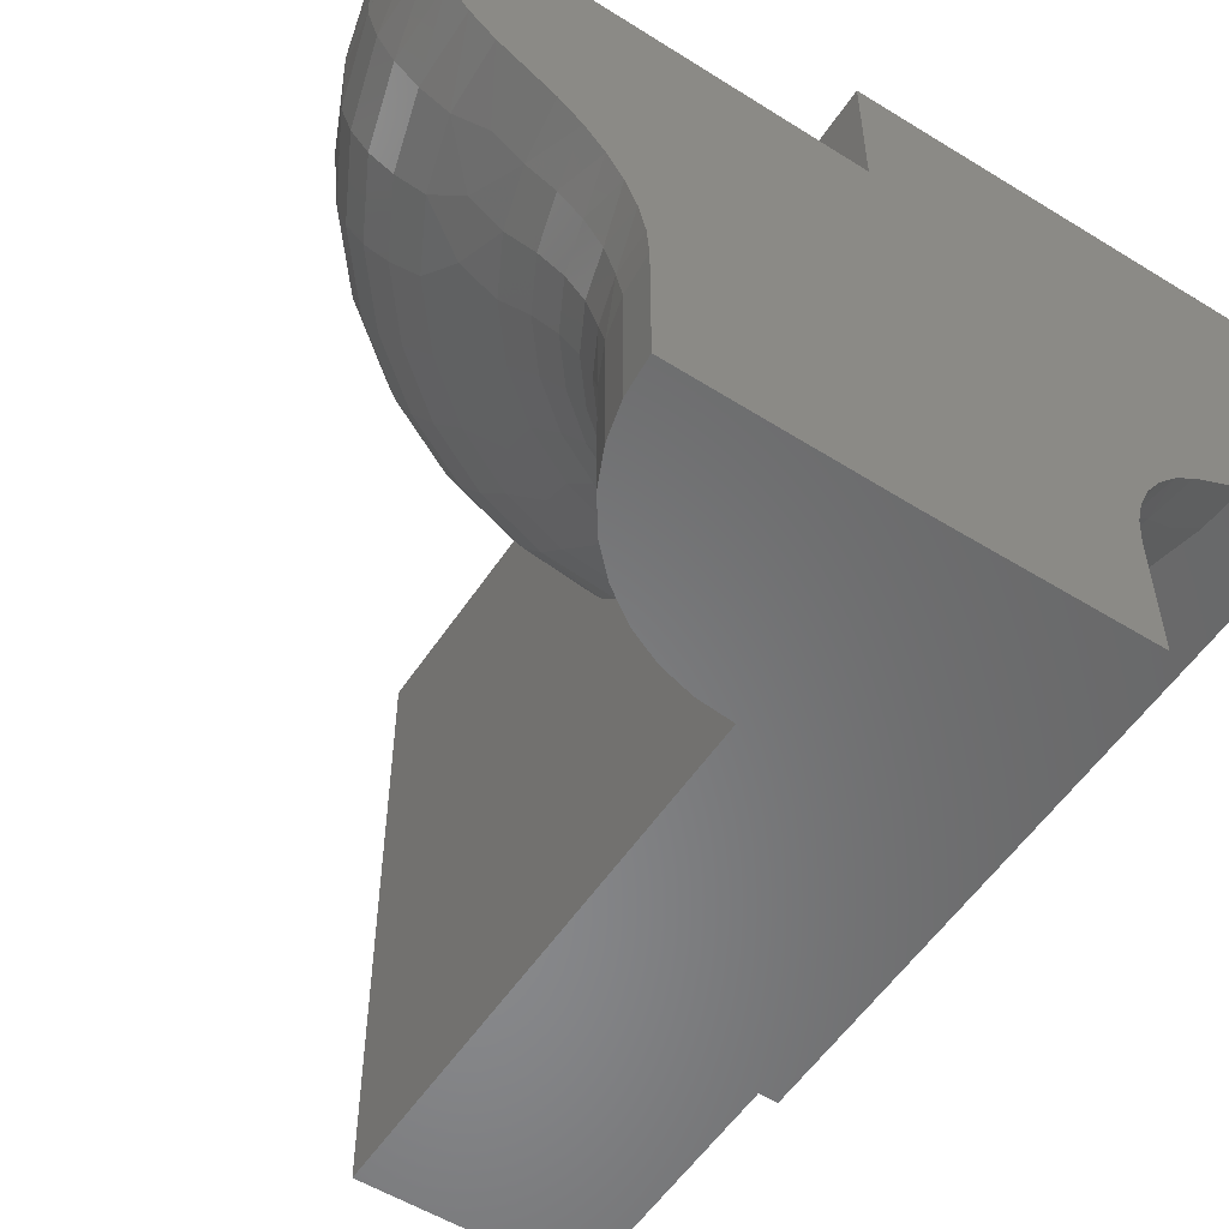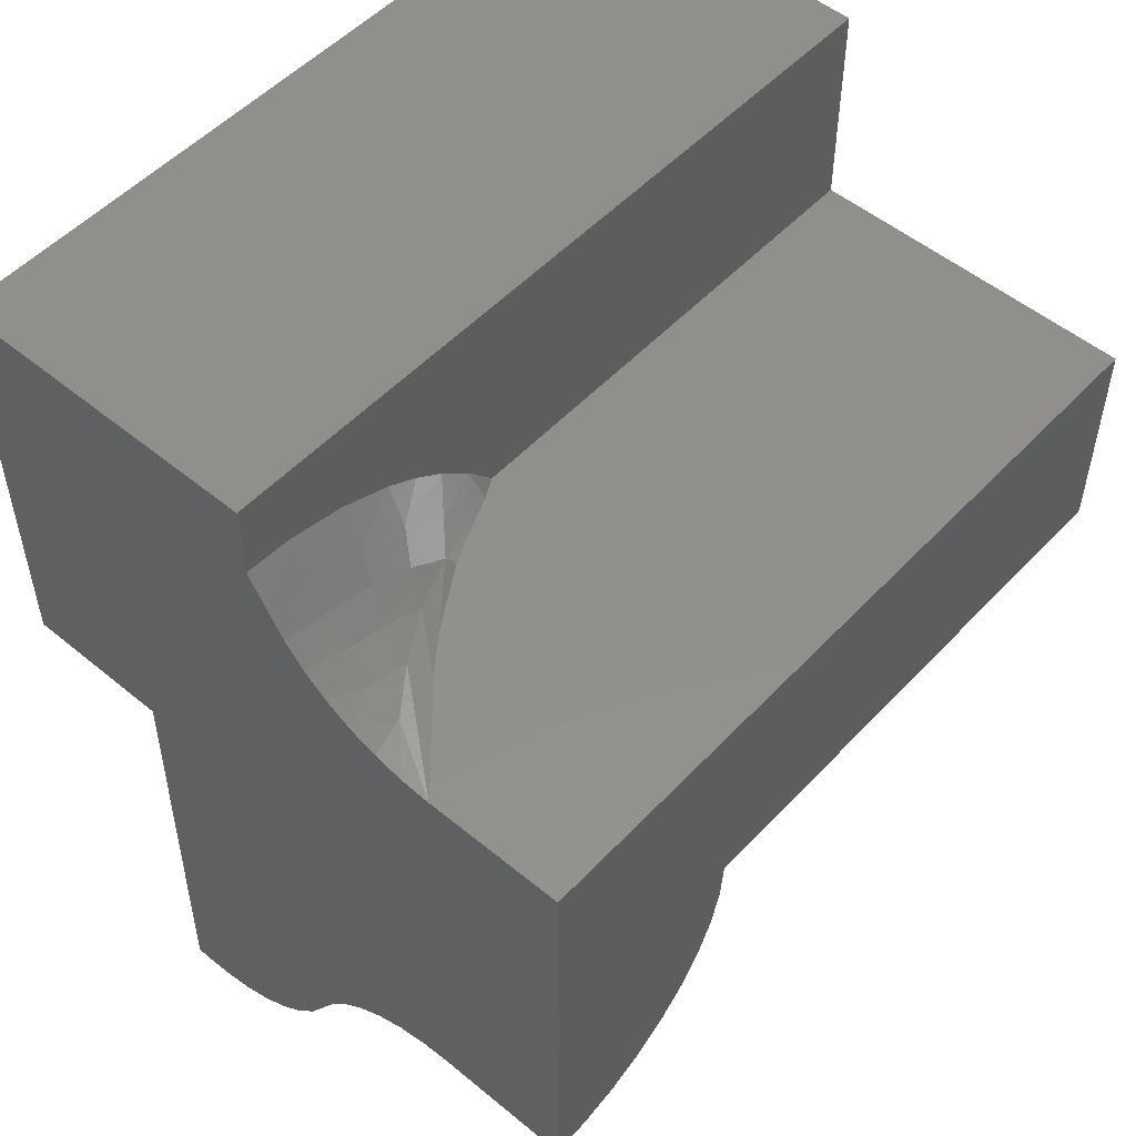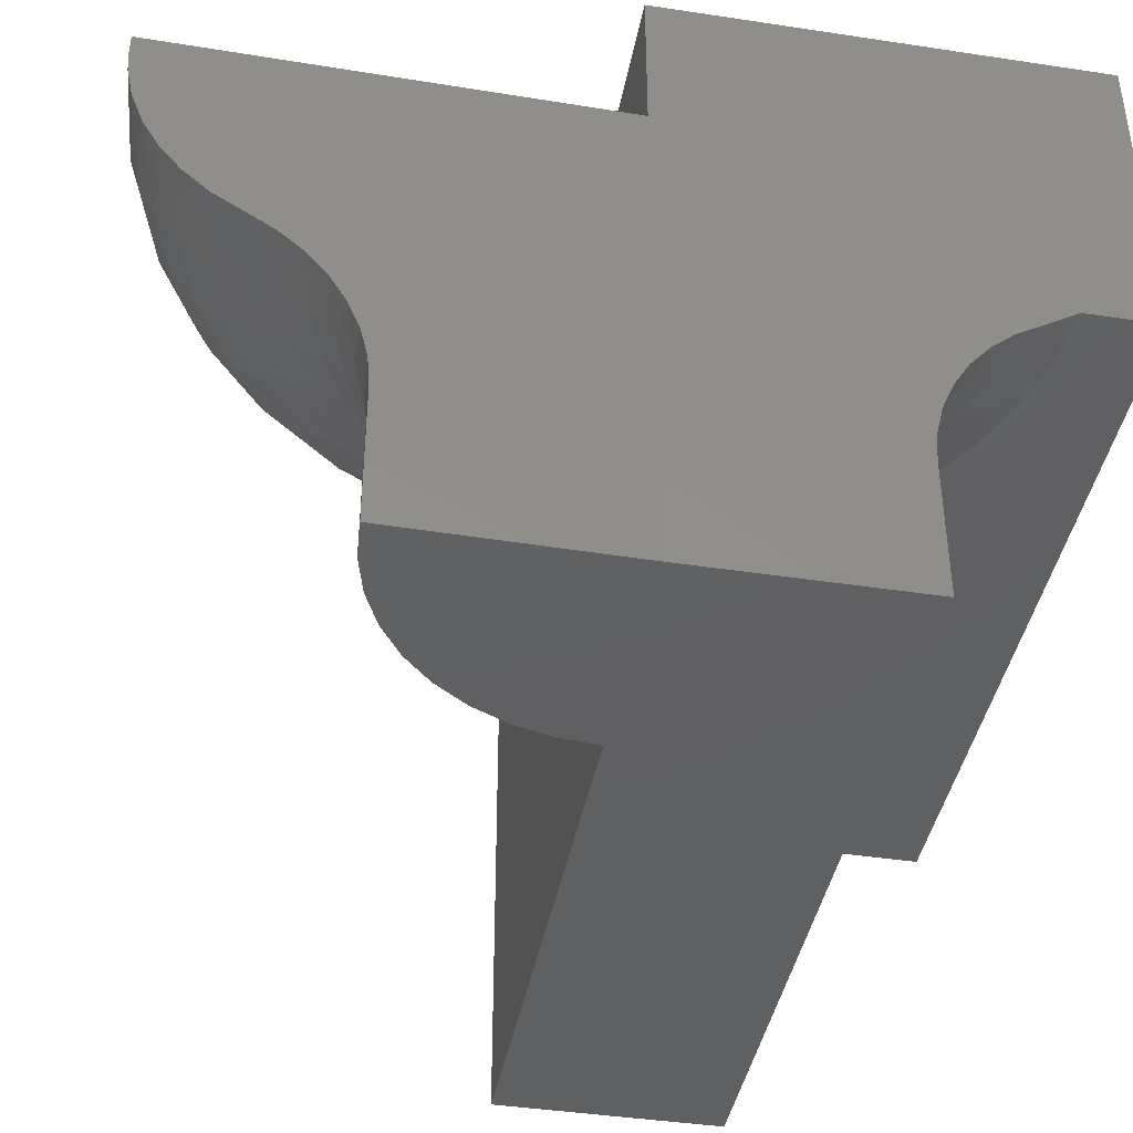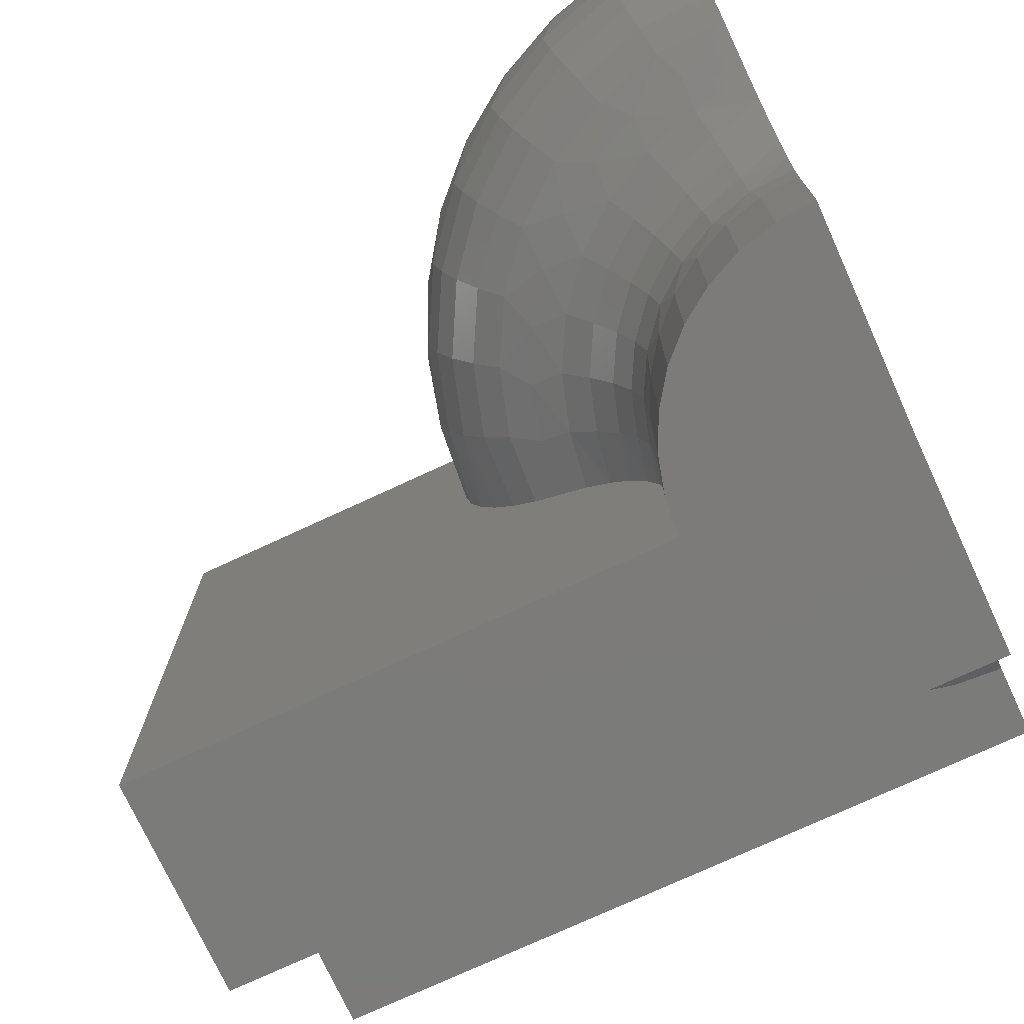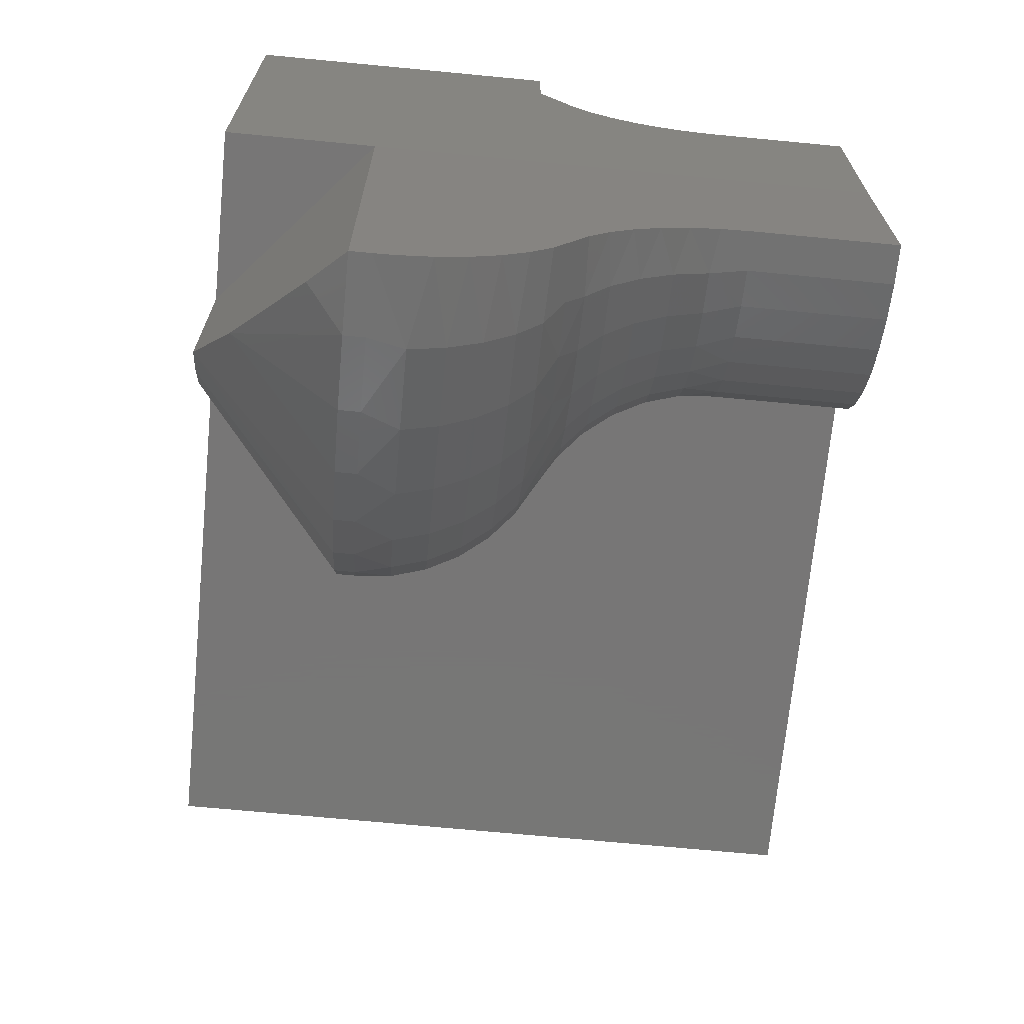
<metadata>
{"format":"stl","ext":"stl","renderer":"f3d","projection":"perspective","resolution":1024,"background":"white","views":[{"elev":-54.9,"azim":-123.1,"up":"+Y"},{"elev":52.3,"azim":-48.4,"up":"+Z"},{"elev":-41.6,"azim":-100.4,"up":"+Y"},{"elev":-74.6,"azim":-155.1,"up":"+Y"},{"elev":-69.1,"azim":-95.5,"up":"+Z"}]}
</metadata>
<code>
# stl→obj: 201 verts, 398 faces
v 0 -0.2969 -0.2344
v -1.198e-17 -0.2969 -0.01859
v 1.673e-33 0.1953 -0.2344
v 2.178e-33 0.3438 -0.2344
v -1.198e-17 -0.1607 -0.01859
v -1.211e-17 -0.1313 -0.01626
v -1.249e-17 -0.1025 -0.009342
v -1.312e-17 -0.07524 0.002021
v -1.398e-17 -0.05006 0.01753
v -1.505e-17 -0.02764 0.03681
v -1.631e-17 -0.008515 0.05938
v -1.778e-17 0.007446 0.08594
v -1.951e-17 0.02681 0.1171
v -2.358e-17 0.02681 0.1905
v -2.358e-17 0.3438 0.1905
v 0.1719 0.3438 -0.2354
v 0.1985 0.3438 -0.3912
v 0.1696 0.3438 -0.4221
v 0.75 0.3438 0.1905
v 0.75 0.3438 -0.2344
v 0.253 0.3438 -0.2344
v 0.1719 0.3438 -0.2344
v 0.2494 0.3438 -0.2765
v 0.2389 0.3438 -0.3174
v 0.2218 0.3438 -0.356
v 0.2158 -0.2969 -0.2344
v 0.75 -0.2969 -0.2344
v 0.75 -0.2969 -0.01859
v 0.2125 -0.2969 -0.2721
v -0.002658 -0.2969 -0.4501
v 0.03514 -0.2969 -0.4473
v 0.07186 -0.2969 -0.4378
v 0.1064 -0.2969 -0.4221
v 0.1376 -0.2969 -0.4006
v 0.1645 -0.2969 -0.374
v 0.1864 -0.2969 -0.343
v 0.2026 -0.2969 -0.3087
v 0.75 0.02681 0.1905
v 0.75 0.02681 -0.01859
v 0.2158 -0.1607 -0.2344
v 0.2169 -0.1403 -0.2344
v 0.3909 0.06808 -0.2344
v 0.4067 0.09515 -0.2344
v 0.4177 0.1245 -0.2344
v 0.4237 0.1552 -0.2344
v 0.4248 0.1756 -0.2344
v 0.4248 0.1953 -0.2344
v 0.2229 -0.1096 -0.2344
v 0.2339 -0.08025 -0.2344
v 0.2497 -0.05318 -0.2344
v 0.2697 -0.0291 -0.2344
v 0.2935 -0.008709 -0.2344
v 0.3203 0.007449 -0.2344
v 0.3471 0.02361 -0.2344
v 0.3709 0.044 -0.2344
v 0.04826 0.02681 0.1137
v 0.1035 0.02681 0.1015
v 0.156 0.02681 0.08056
v 0.1877 0.02681 0.06277
v 0.2173 0.02681 0.0418
v 0.2492 0.02681 0.01343
v 0.2774 0.02681 -0.01859
v 0.2576 0.01616 -0.01859
v 0.2367 0.007449 -0.01859
v 0.1897 -0.01338 -0.01859
v 0.1267 -0.05235 -0.01859
v 0.08951 -0.08089 -0.01859
v 0.1211 0.3028 -0.5092
v 0.03647 0.2309 -0.6163
v -0.005234 0.1953 -0.6592
v 0.2094 0.1953 -0.604
v 0.1415 0.1953 -0.635
v 0.06919 0.1953 -0.6535
v 0.3239 0.1953 -0.5092
v 0.2708 0.1953 -0.5617
v 0.367 0.1953 -0.4483
v 0.3988 0.1953 -0.3808
v 0.4183 0.1953 -0.3087
v -0.002658 -0.1607 -0.4501
v 0.03514 -0.1607 -0.4473
v 0.07186 -0.1607 -0.4378
v 0.1064 -0.1607 -0.4221
v 0.1376 -0.1607 -0.4006
v 0.1645 -0.1607 -0.374
v 0.1864 -0.1607 -0.343
v 0.2026 -0.1607 -0.3087
v 0.2125 -0.1607 -0.2721
v -0.005234 0.1756 -0.6592
v 0.06919 0.1756 -0.6535
v 0.1415 0.1756 -0.635
v 0.2094 0.1756 -0.604
v 0.2708 0.1756 -0.5617
v 0.3239 0.1756 -0.5092
v 0.367 0.1756 -0.4483
v 0.3988 0.1756 -0.3808
v 0.4183 0.1756 -0.3087
v 0.3154 0.007449 -0.2904
v 0.2851 -0.01073 -0.2915
v 0.3007 0.007449 -0.3448
v 0.2147 -0.1261 -0.2774
v 0.2683 -0.01073 -0.3465
v 0.2767 0.007449 -0.3957
v 0.2021 -0.1261 -0.3188
v 0.241 -0.01073 -0.397
v 0.2442 0.007449 -0.4416
v 0.1815 -0.1261 -0.3569
v 0.2043 -0.01073 -0.4412
v 0.2042 0.007449 -0.4812
v 0.1539 -0.1261 -0.3902
v 0.1597 -0.01073 -0.4774
v 0.1579 0.007449 -0.5131
v 0.1203 -0.1261 -0.4174
v 0.1088 -0.01073 -0.504
v 0.1067 0.007449 -0.5364
v 0.08194 -0.1261 -0.4375
v 0.05364 -0.01073 -0.5201
v -0.003619 -0.008515 -0.5281
v 0.05216 0.007449 -0.5504
v -0.002687 -0.1313 -0.4525
v 0.04041 -0.1261 -0.4496
v -0.002772 -0.1025 -0.4594
v 0.04217 -0.09275 -0.459
v -0.002912 -0.07524 -0.4708
v 0.04503 -0.0617 -0.4742
v -0.003103 -0.05006 -0.4863
v 0.0489 -0.03404 -0.4949
v -0.003341 -0.02764 -0.5055
v -0.003946 0.007446 -0.5547
v 0.2241 -0.09275 -0.2793
v 0.2393 -0.0617 -0.2824
v 0.2599 -0.03404 -0.2865
v 0.2445 -0.03404 -0.3365
v 0.2252 -0.0617 -0.3285
v 0.2109 -0.09275 -0.3225
v 0.2197 -0.03404 -0.3826
v 0.2023 -0.0617 -0.3709
v 0.1894 -0.09275 -0.3622
v 0.1862 -0.03404 -0.4229
v 0.1715 -0.0617 -0.408
v 0.1606 -0.09275 -0.397
v 0.1455 -0.03404 -0.4559
v 0.134 -0.0617 -0.4383
v 0.1255 -0.09275 -0.4254
v 0.09915 -0.03404 -0.4802
v 0.09131 -0.0617 -0.4607
v 0.0855 -0.09275 -0.4463
v 0.1795 -0.01073 -0.005639
v 0.03783 -0.09275 -0.008997
v 0.1268 -0.03404 -0.001662
v 0.1391 -0.01073 0.02092
v 0.0404 -0.0617 0.006307
v 0.04388 -0.03404 0.02699
v 0.04813 -0.01073 0.05235
v 0.07969 -0.0617 -0.003703
v 0.08654 -0.03404 0.01612
v 0.05303 0.007449 0.08152
v 0.09494 -0.01073 0.04043
v 0.1046 0.007449 0.06838
v 0.1533 0.007449 0.04688
v 0.1977 0.007449 0.01763
v 0.3431 0.02563 -0.3032
v 0.4134 0.141 -0.3173
v 0.3228 0.02563 -0.3693
v 0.389 0.141 -0.3969
v 0.29 0.02563 -0.4301
v 0.3495 0.141 -0.4702
v 0.2459 0.02563 -0.4833
v 0.2963 0.141 -0.5343
v 0.1921 0.02563 -0.5268
v 0.2315 0.141 -0.5867
v 0.1309 0.02563 -0.5588
v 0.1577 0.141 -0.6254
v -0.004277 0.02361 -0.5815
v 0.06456 0.02563 -0.5783
v 0.07779 0.141 -0.6488
v -0.005146 0.1245 -0.6521
v -0.00522 0.1552 -0.6581
v 0.07603 0.1076 -0.6394
v -0.00501 0.09515 -0.641
v 0.07317 0.0766 -0.6241
v -0.004816 0.06808 -0.6253
v 0.0693 0.04894 -0.6035
v -0.004569 0.044 -0.6052
v 0.4041 0.1076 -0.3154
v 0.3888 0.0766 -0.3123
v 0.3683 0.04894 -0.3082
v 0.3802 0.1076 -0.3932
v 0.3659 0.0766 -0.3873
v 0.3466 0.04894 -0.3792
v 0.3416 0.1076 -0.4649
v 0.3287 0.0766 -0.4562
v 0.3113 0.04894 -0.4445
v 0.2896 0.1076 -0.5276
v 0.2787 0.0766 -0.5165
v 0.2639 0.04894 -0.5016
v 0.2263 0.1076 -0.5788
v 0.2178 0.0766 -0.5658
v 0.2063 0.04894 -0.5483
v 0.1542 0.1076 -0.6165
v 0.1484 0.0766 -0.6021
v 0.1405 0.04894 -0.5827
f 1 2 3
f 4 3 2
f 4 2 5
f 4 5 6
f 4 6 7
f 4 7 8
f 4 8 9
f 4 9 10
f 4 10 11
f 4 11 12
f 4 12 13
f 4 13 14
f 4 14 15
f 16 17 18
f 19 20 21
f 19 21 22
f 19 22 4
f 19 4 15
f 22 21 23
f 22 23 24
f 22 24 25
f 22 25 17
f 22 17 16
f 26 27 28
f 26 28 2
f 26 2 1
f 26 1 29
f 1 30 31
f 1 31 32
f 1 32 33
f 1 33 34
f 1 34 35
f 1 35 36
f 1 36 37
f 1 37 29
f 19 38 20
f 20 38 39
f 20 39 27
f 27 39 28
f 40 41 26
f 20 42 43
f 20 43 44
f 20 44 45
f 20 45 46
f 20 46 47
f 20 47 21
f 27 26 41
f 27 41 48
f 27 48 49
f 27 49 50
f 27 50 51
f 27 51 52
f 27 52 53
f 27 53 54
f 27 54 55
f 27 55 42
f 27 42 20
f 3 4 22
f 14 13 56
f 14 56 57
f 14 57 58
f 14 58 39
f 14 39 38
f 39 58 59
f 39 59 60
f 39 60 61
f 39 61 62
f 2 28 39
f 2 39 62
f 2 62 63
f 2 63 64
f 2 64 65
f 2 65 66
f 2 66 67
f 2 67 5
f 68 69 18
f 3 16 18
f 3 18 69
f 3 69 70
f 3 22 16
f 71 72 68
f 73 69 68
f 72 73 68
f 69 73 70
f 18 17 74
f 18 74 75
f 18 75 71
f 18 71 68
f 24 76 25
f 76 24 77
f 77 24 23
f 77 23 78
f 78 23 21
f 78 21 47
f 76 74 25
f 25 74 17
f 30 79 31
f 31 79 80
f 31 80 32
f 32 80 81
f 32 81 33
f 33 81 82
f 33 82 34
f 34 82 83
f 34 83 35
f 35 83 84
f 35 84 36
f 36 84 85
f 36 85 37
f 37 85 86
f 37 86 29
f 29 86 87
f 29 87 26
f 26 87 40
f 88 70 89
f 89 70 73
f 89 73 90
f 90 73 72
f 90 72 91
f 91 72 71
f 91 71 92
f 92 71 75
f 92 75 93
f 93 75 74
f 93 74 94
f 94 74 76
f 94 76 95
f 95 76 77
f 95 77 96
f 96 77 78
f 96 78 46
f 46 78 47
f 97 98 99
f 87 86 100
f 41 87 100
f 99 101 102
f 86 85 103
f 100 86 103
f 102 104 105
f 85 84 106
f 103 85 106
f 105 107 108
f 84 83 109
f 106 84 109
f 108 110 111
f 83 82 112
f 109 83 112
f 111 113 114
f 82 81 115
f 112 82 115
f 116 117 118
f 114 116 118
f 80 119 120
f 120 81 80
f 115 81 120
f 119 80 79
f 120 119 121
f 121 122 120
f 122 121 123
f 123 124 122
f 125 124 123
f 126 124 125
f 127 126 125
f 116 126 127
f 117 116 127
f 118 117 128
f 87 41 40
f 48 41 100
f 129 48 100
f 129 49 48
f 49 129 130
f 130 50 49
f 50 130 131
f 50 131 51
f 51 131 98
f 51 98 52
f 52 98 97
f 52 97 53
f 99 98 101
f 101 98 131
f 101 131 132
f 132 131 130
f 132 130 133
f 133 130 129
f 133 129 134
f 134 129 100
f 134 100 103
f 102 101 104
f 104 101 132
f 104 132 135
f 135 132 133
f 135 133 136
f 136 133 134
f 136 134 137
f 137 134 103
f 137 103 106
f 105 104 107
f 107 104 135
f 107 135 138
f 138 135 136
f 138 136 139
f 139 136 137
f 139 137 140
f 140 137 106
f 140 106 109
f 108 107 110
f 110 107 138
f 110 138 141
f 141 138 139
f 141 139 142
f 142 139 140
f 142 140 143
f 143 140 109
f 143 109 112
f 111 110 113
f 113 110 141
f 113 141 144
f 144 141 142
f 144 142 145
f 145 142 143
f 145 143 146
f 146 143 112
f 146 112 115
f 114 113 116
f 116 113 144
f 116 144 126
f 126 144 145
f 126 145 124
f 124 145 146
f 124 146 122
f 122 146 115
f 122 115 120
f 147 65 64
f 7 6 148
f 66 65 147
f 149 66 147
f 150 149 147
f 8 7 148
f 151 8 148
f 151 9 8
f 9 151 152
f 152 10 9
f 10 152 153
f 5 67 154
f 5 154 148
f 5 148 6
f 155 154 149
f 149 154 67
f 149 67 66
f 10 153 11
f 11 153 156
f 11 156 12
f 148 154 151
f 151 154 155
f 151 155 152
f 152 155 157
f 152 157 153
f 153 157 158
f 153 158 156
f 149 150 155
f 155 150 157
f 150 159 157
f 157 159 158
f 64 160 147
f 147 160 159
f 147 159 150
f 99 161 97
f 162 95 96
f 162 96 45
f 102 163 99
f 164 94 95
f 164 95 162
f 105 165 102
f 166 93 94
f 166 94 164
f 108 167 105
f 168 92 93
f 168 93 166
f 111 169 108
f 170 91 92
f 170 92 168
f 114 171 111
f 172 90 91
f 172 91 170
f 118 173 174
f 118 174 114
f 175 90 172
f 176 177 175
f 175 178 176
f 176 178 179
f 179 178 180
f 179 180 181
f 181 180 182
f 181 182 183
f 183 182 174
f 183 174 173
f 128 173 118
f 46 45 96
f 162 45 44
f 162 44 184
f 44 43 184
f 185 184 43
f 43 42 185
f 186 185 42
f 42 55 186
f 161 186 55
f 55 54 161
f 161 54 97
f 53 97 54
f 177 88 175
f 175 88 89
f 175 89 90
f 164 162 187
f 187 162 184
f 187 184 188
f 188 184 185
f 188 185 189
f 189 185 186
f 189 186 163
f 163 186 161
f 163 161 99
f 166 164 190
f 190 164 187
f 190 187 191
f 191 187 188
f 191 188 192
f 192 188 189
f 192 189 165
f 165 189 163
f 165 163 102
f 168 166 193
f 193 166 190
f 193 190 194
f 194 190 191
f 194 191 195
f 195 191 192
f 195 192 167
f 167 192 165
f 167 165 105
f 170 168 196
f 196 168 193
f 196 193 197
f 197 193 194
f 197 194 198
f 198 194 195
f 198 195 169
f 169 195 167
f 169 167 108
f 172 170 199
f 199 170 196
f 199 196 200
f 200 196 197
f 200 197 201
f 201 197 198
f 201 198 171
f 171 198 169
f 171 169 111
f 175 172 178
f 178 172 199
f 178 199 180
f 180 199 200
f 180 200 182
f 182 200 201
f 182 201 174
f 174 201 171
f 174 171 114
f 62 61 63
f 13 12 56
f 56 12 156
f 56 156 57
f 57 156 158
f 57 158 58
f 58 158 159
f 58 159 59
f 59 159 60
f 60 159 160
f 60 160 61
f 61 160 64
f 61 64 63
f 3 70 88
f 3 88 177
f 3 177 176
f 3 176 179
f 3 179 181
f 3 181 183
f 3 183 173
f 3 173 128
f 3 128 117
f 3 117 127
f 3 127 125
f 3 125 123
f 3 123 121
f 3 121 119
f 3 119 79
f 3 79 30
f 3 30 1
f 15 14 19
f 19 14 38

</code>
